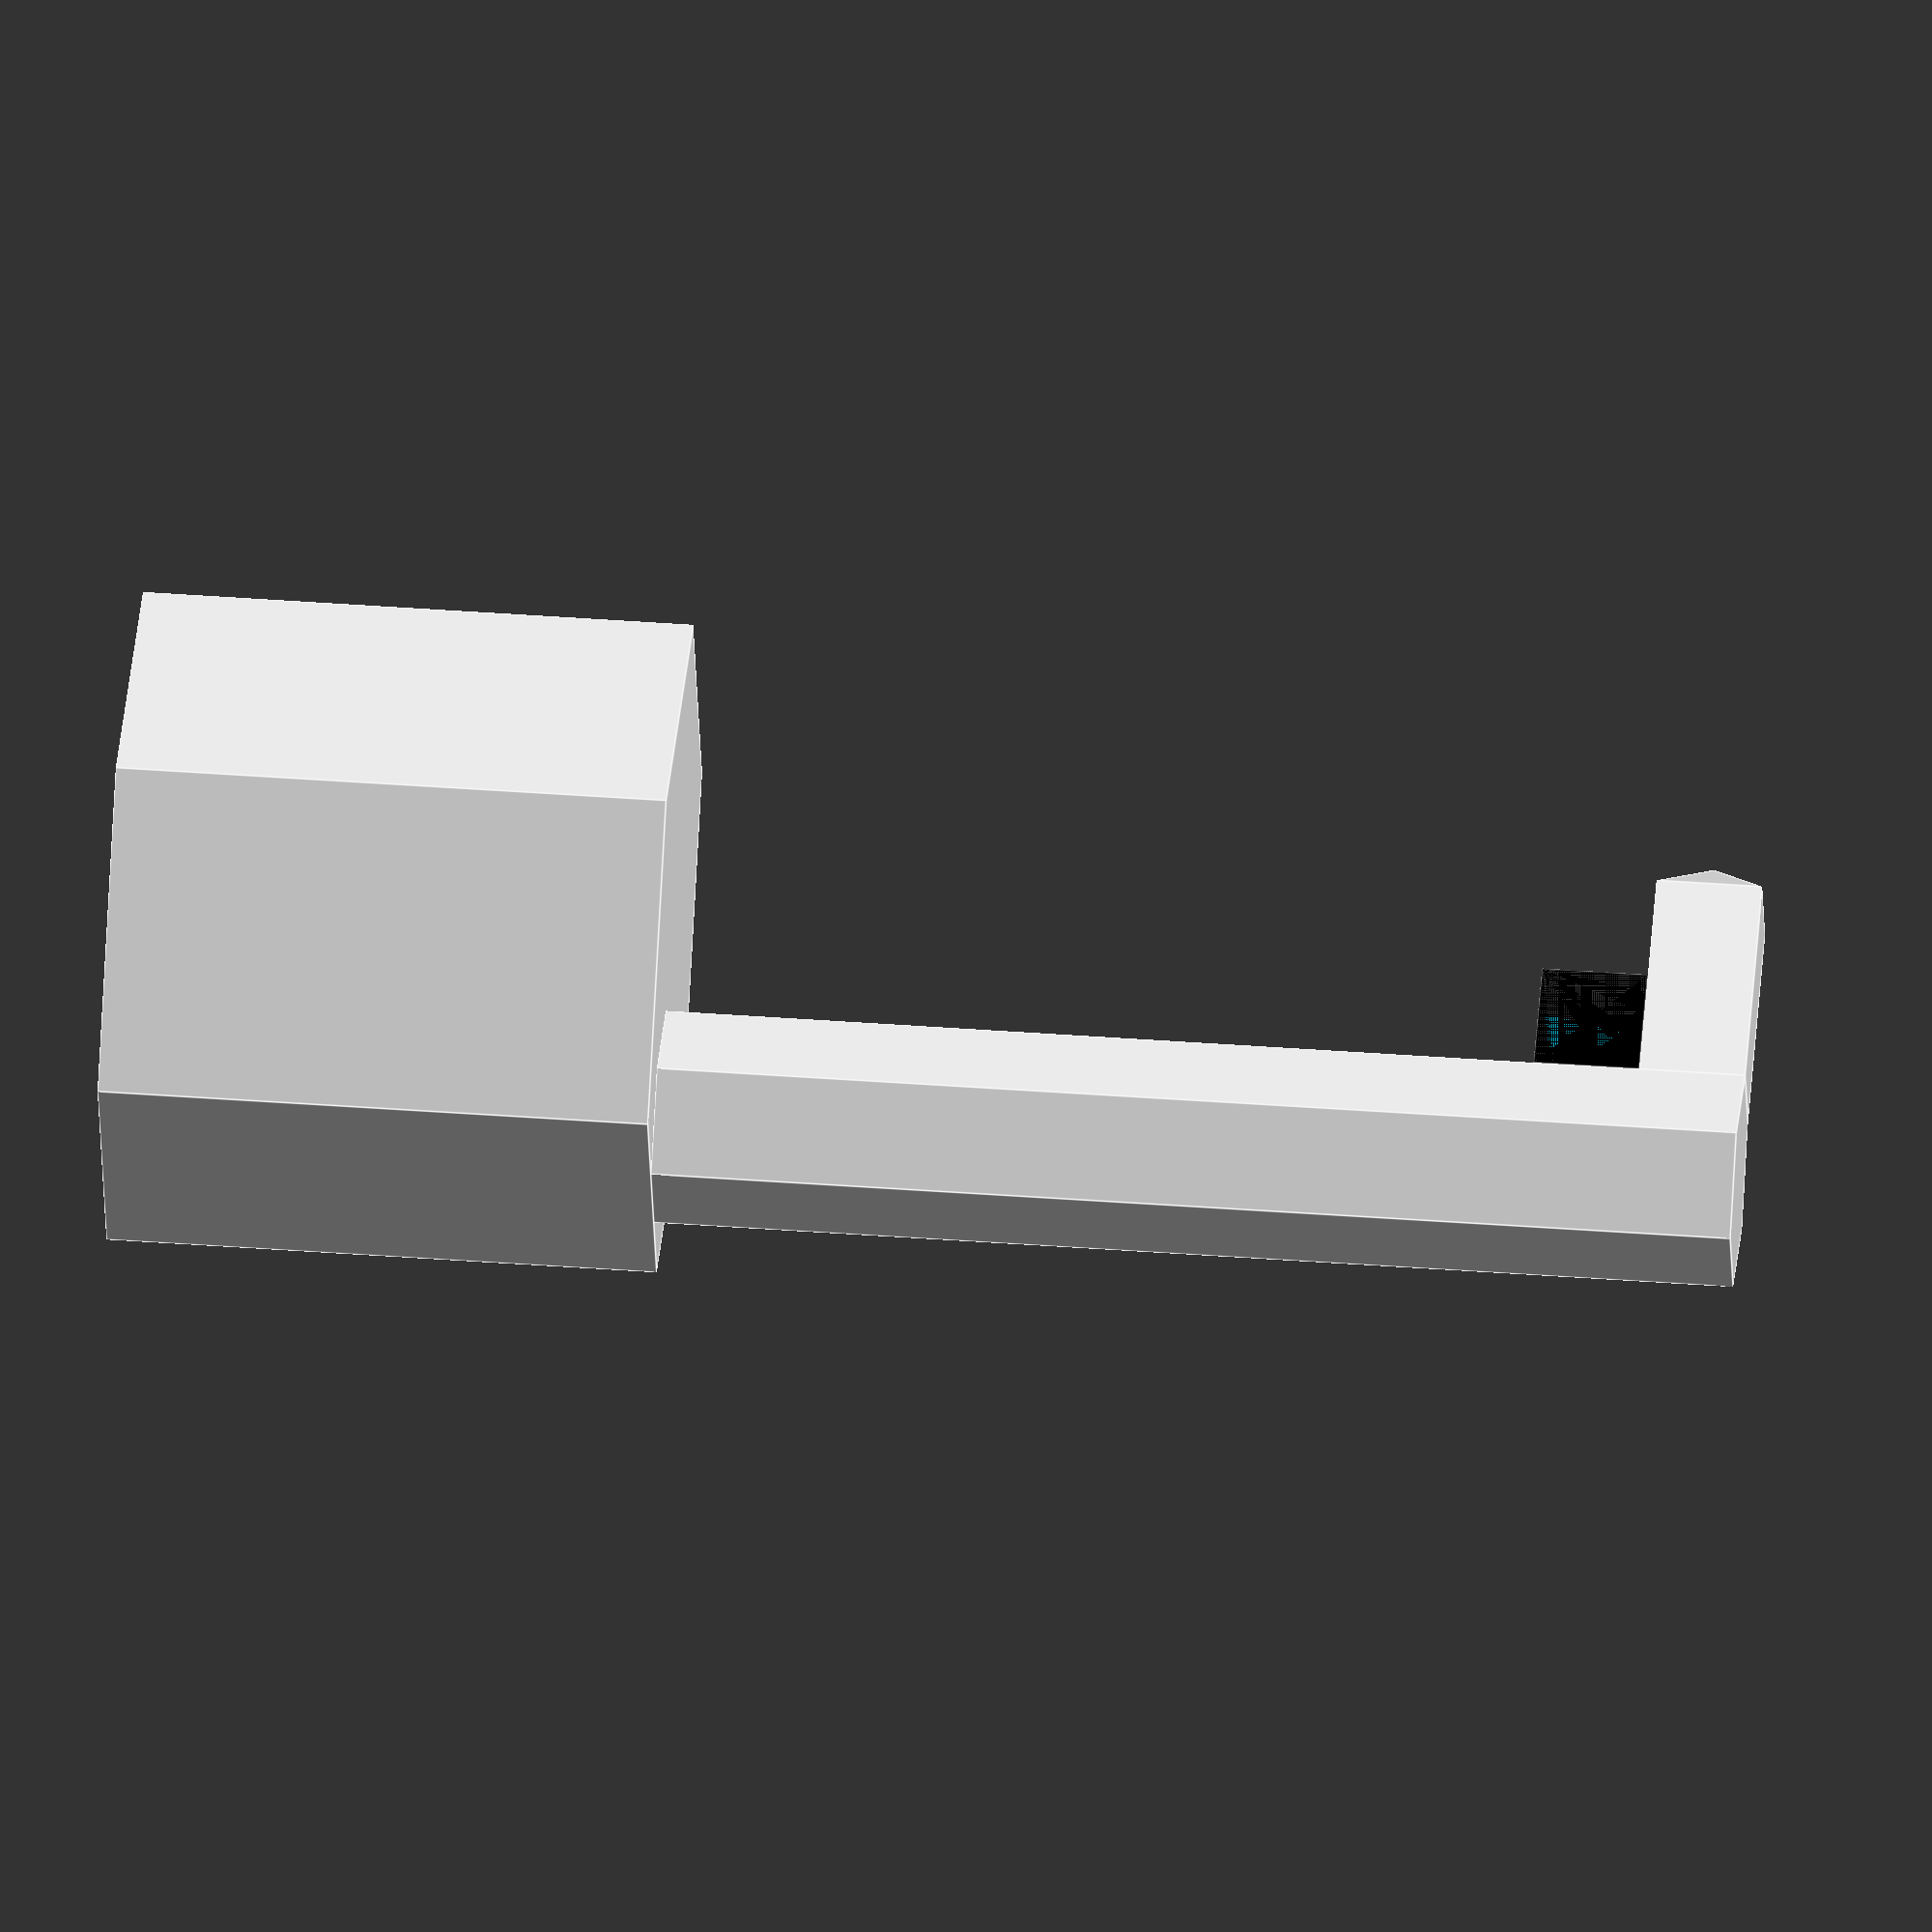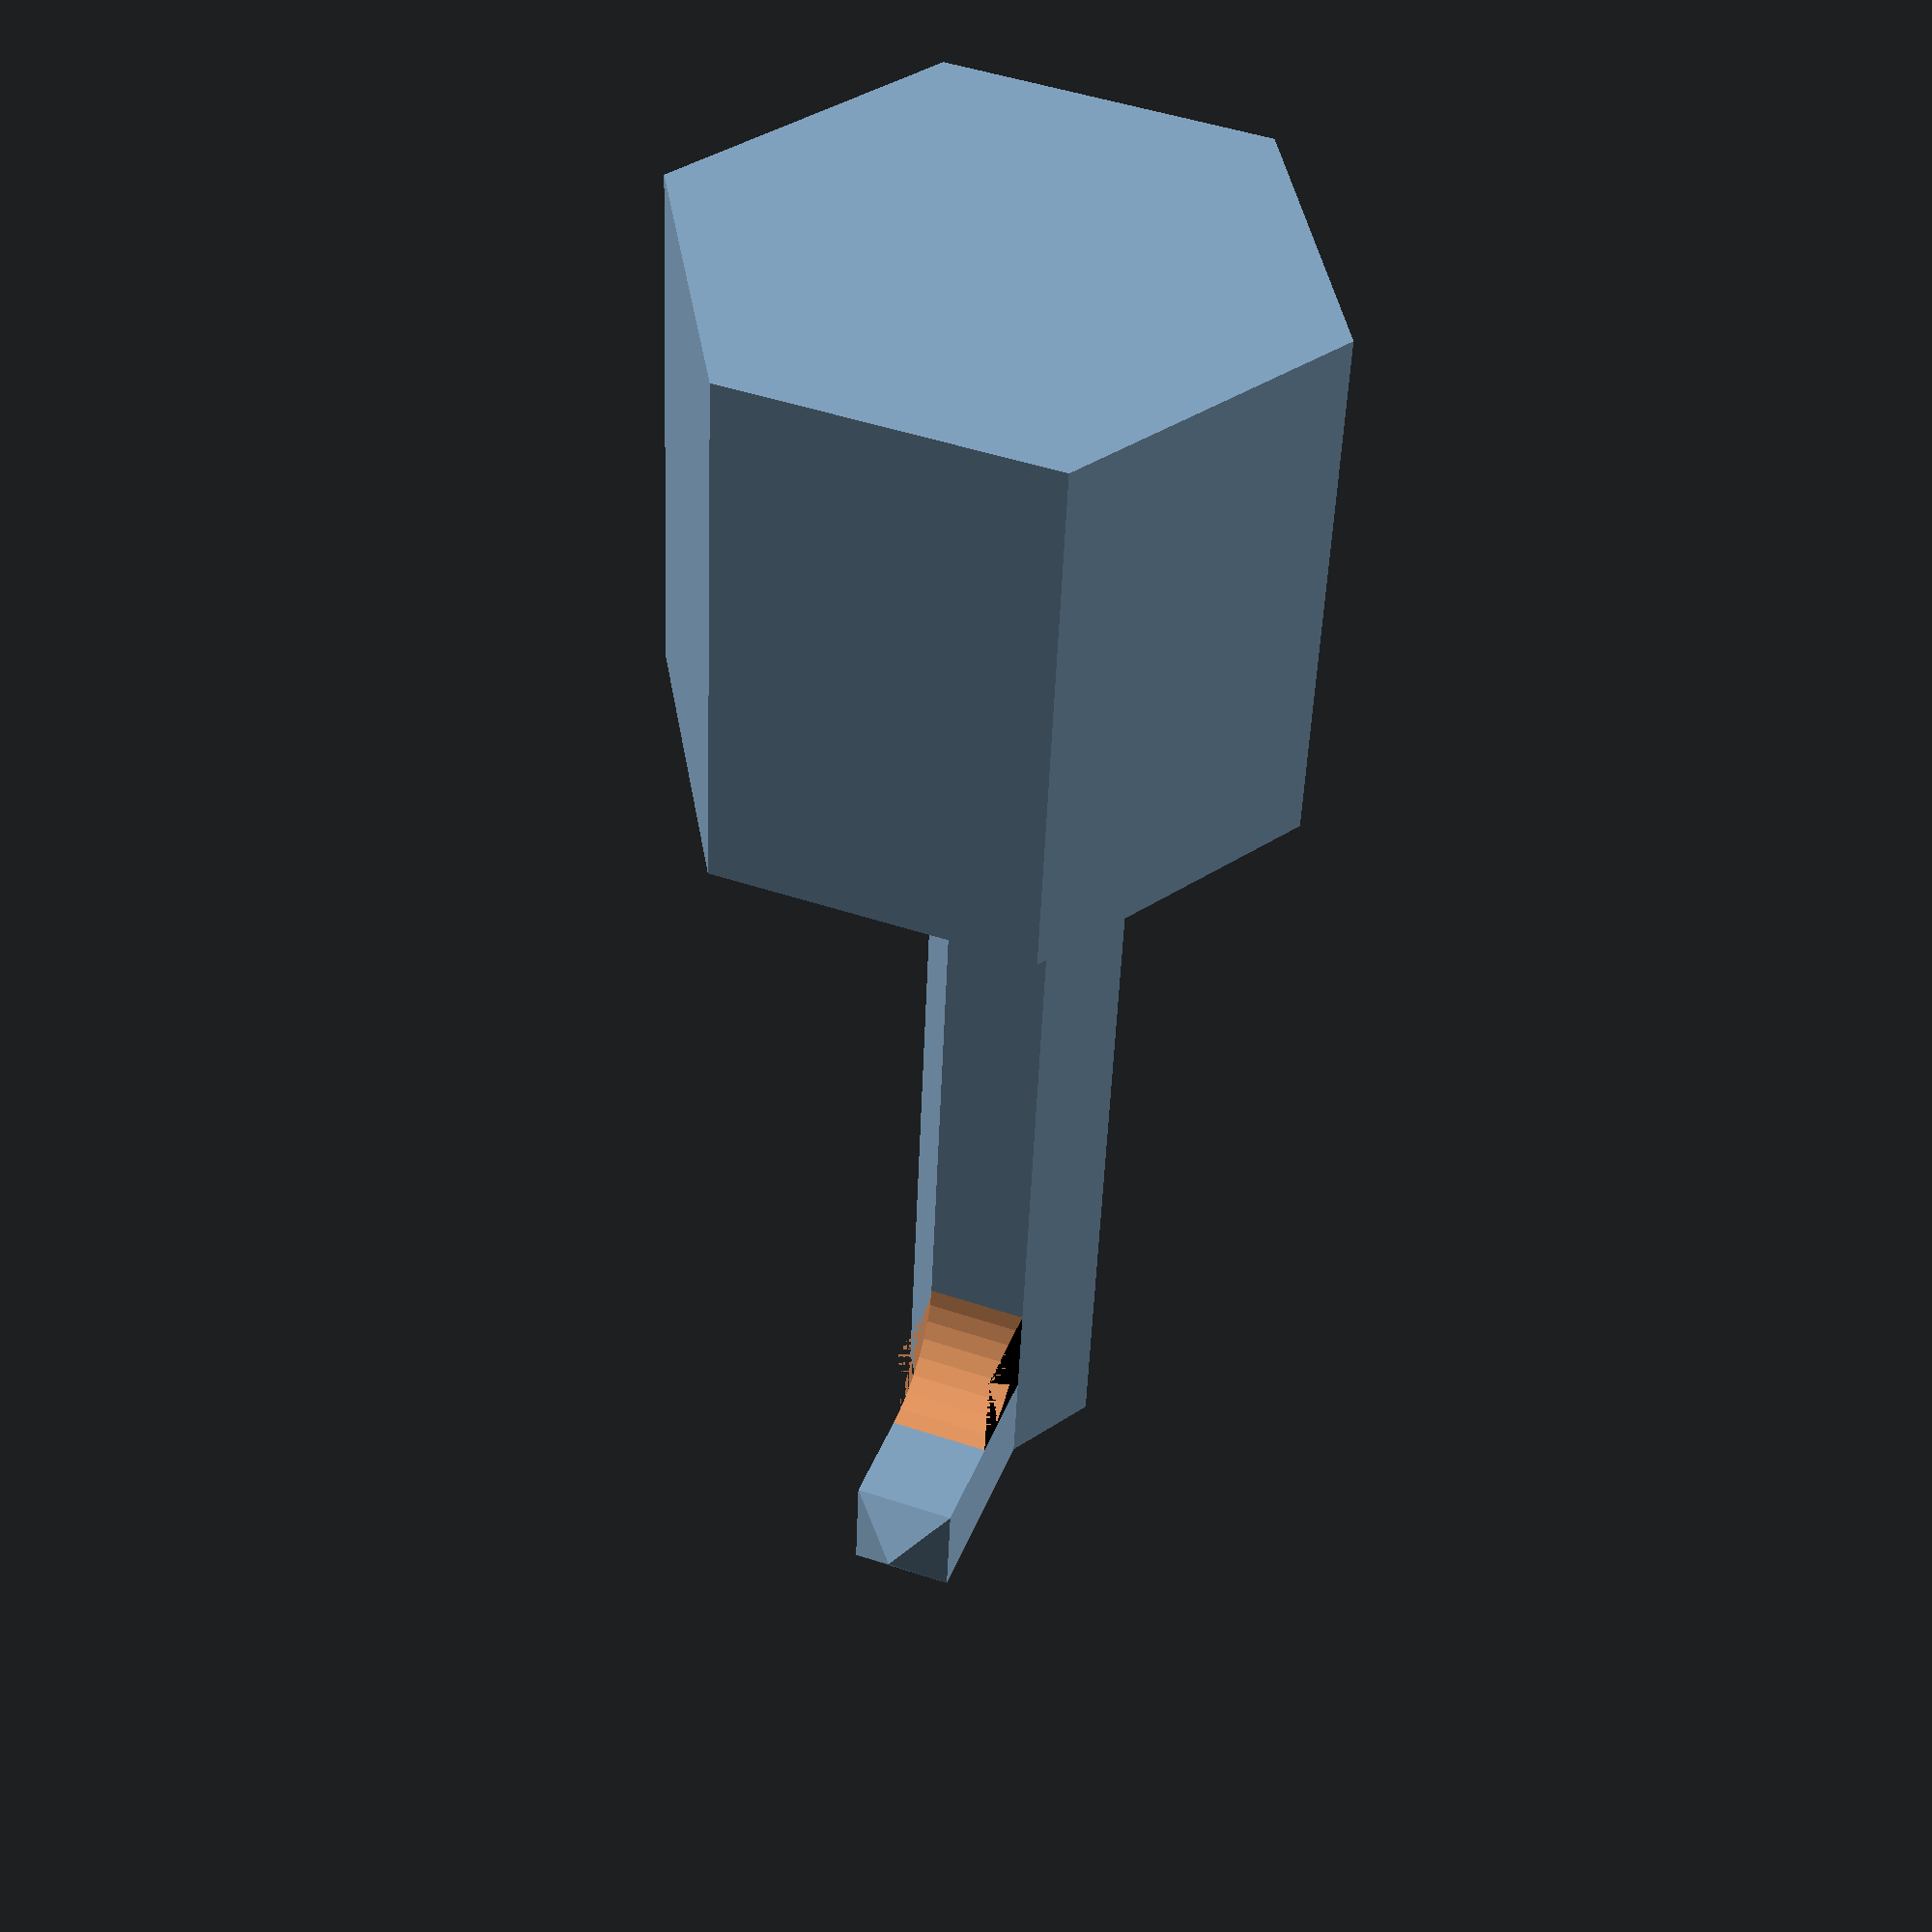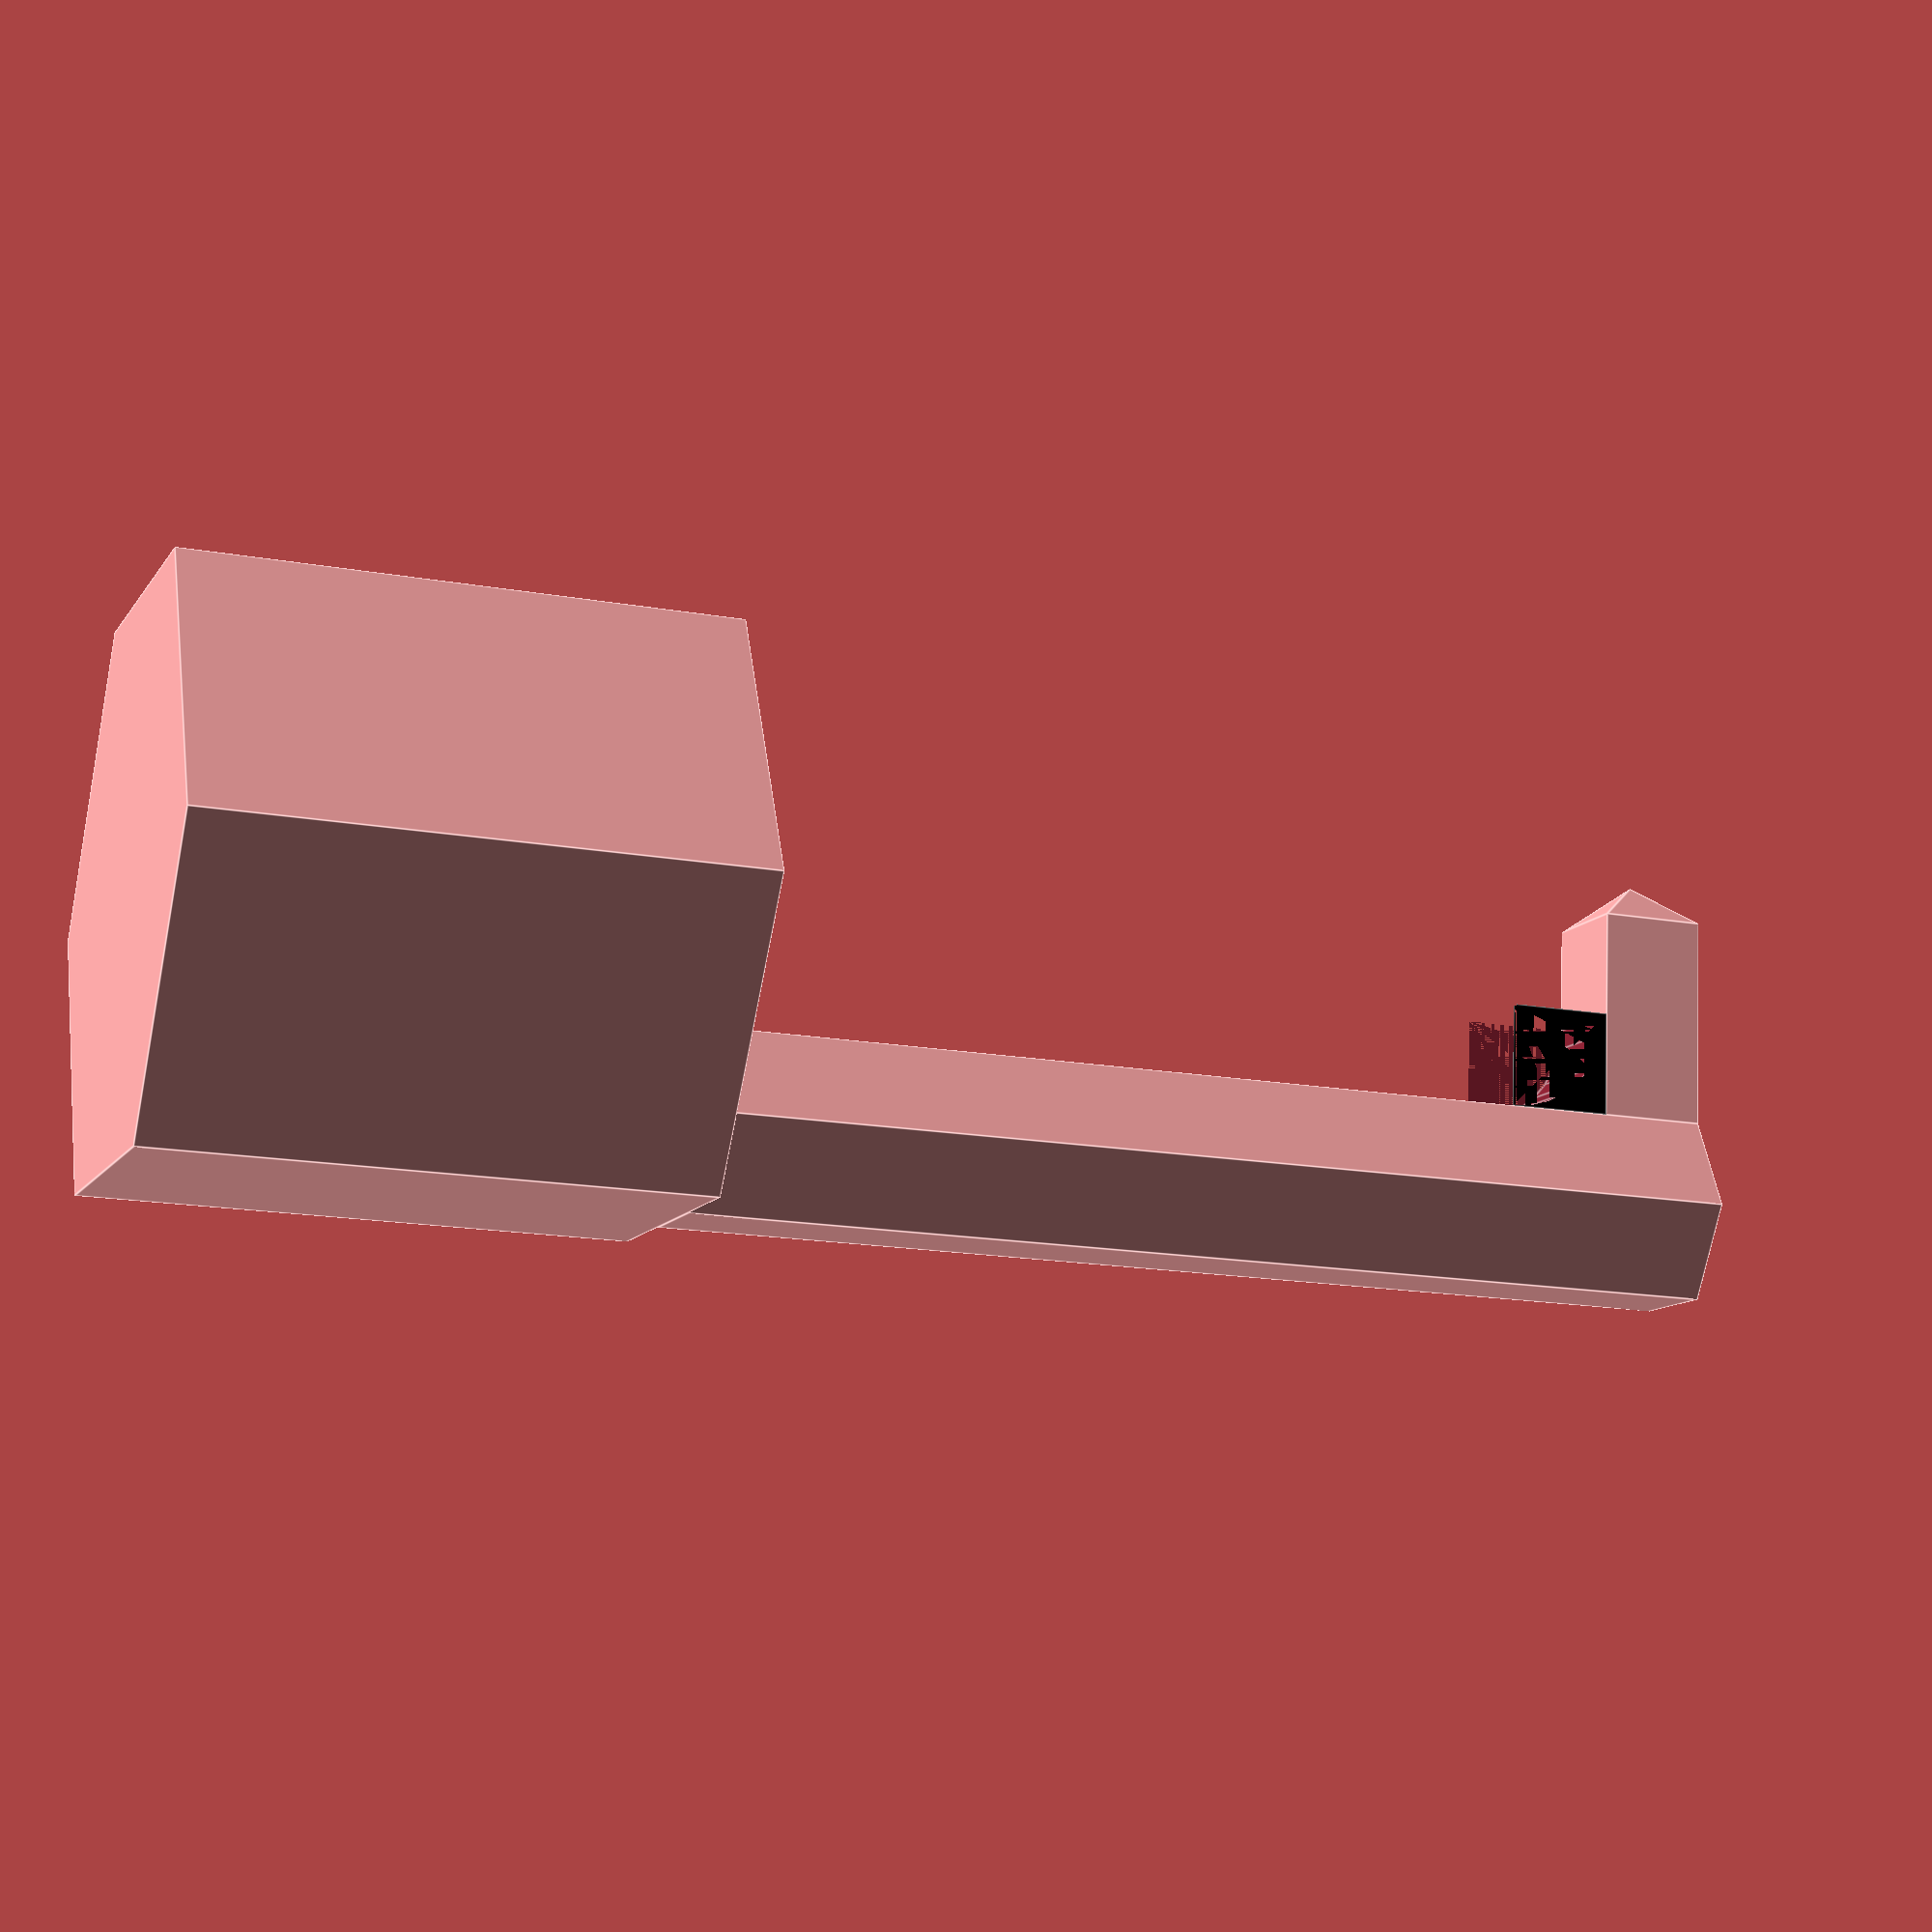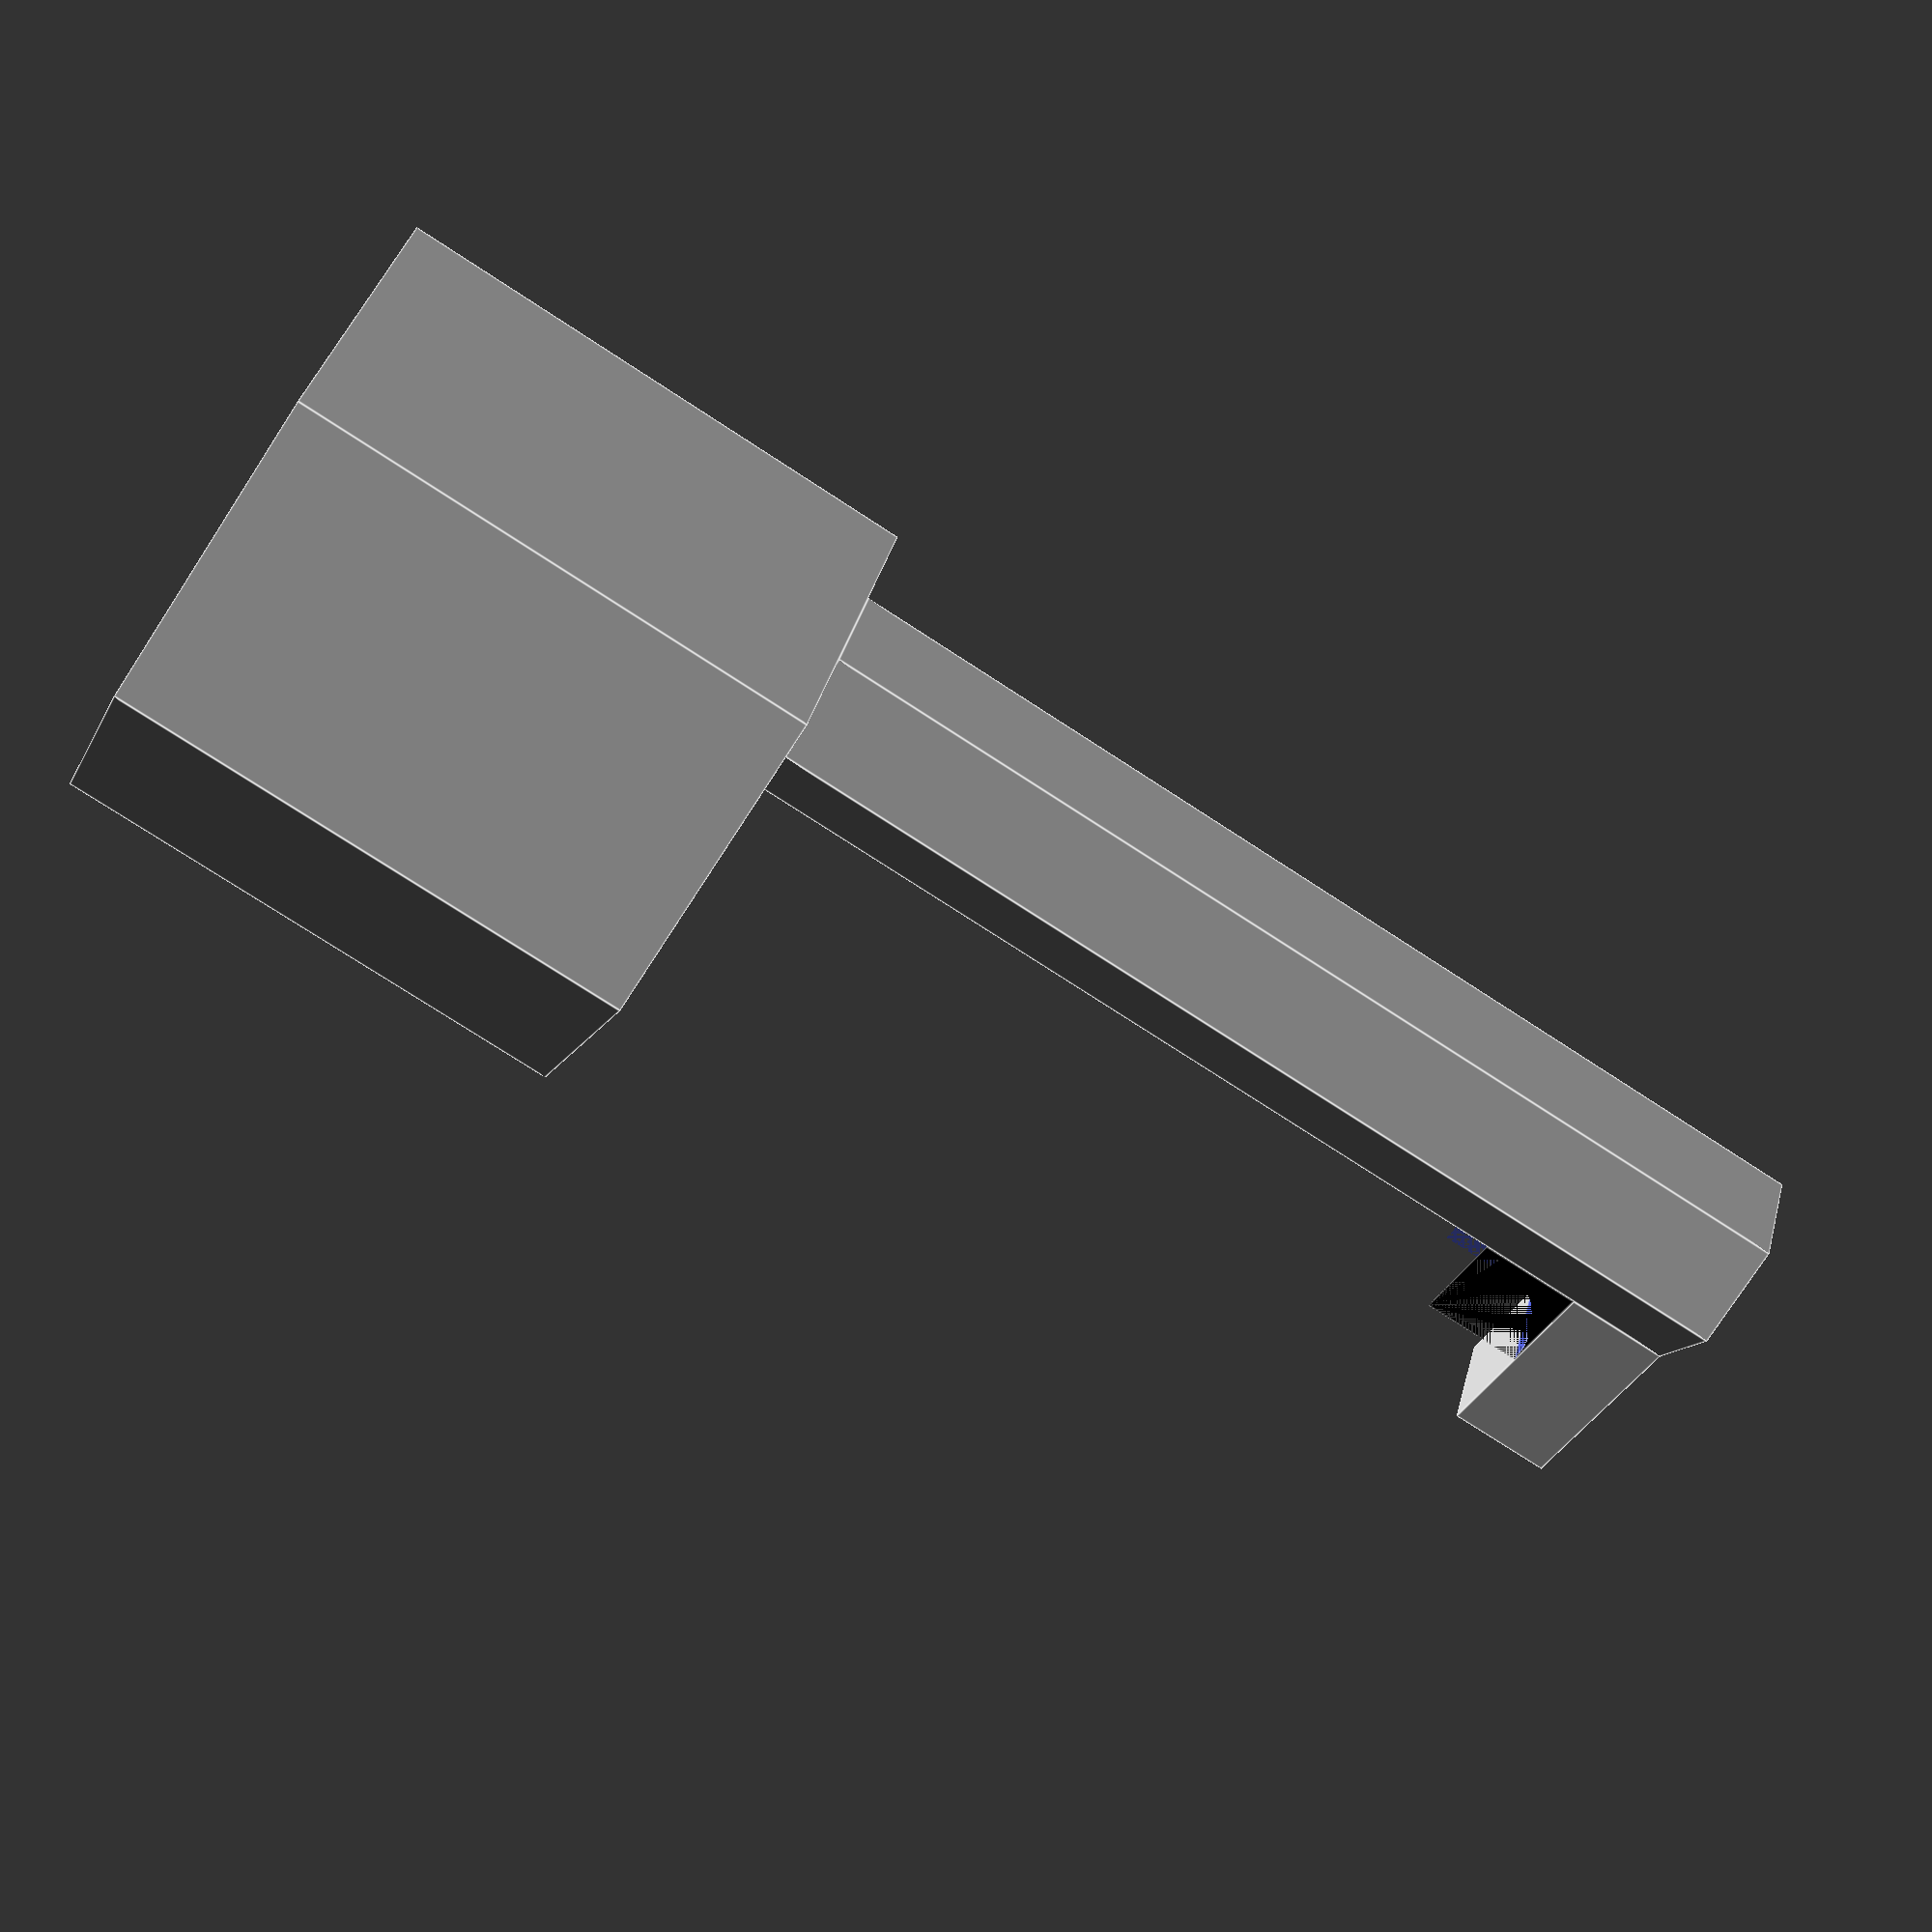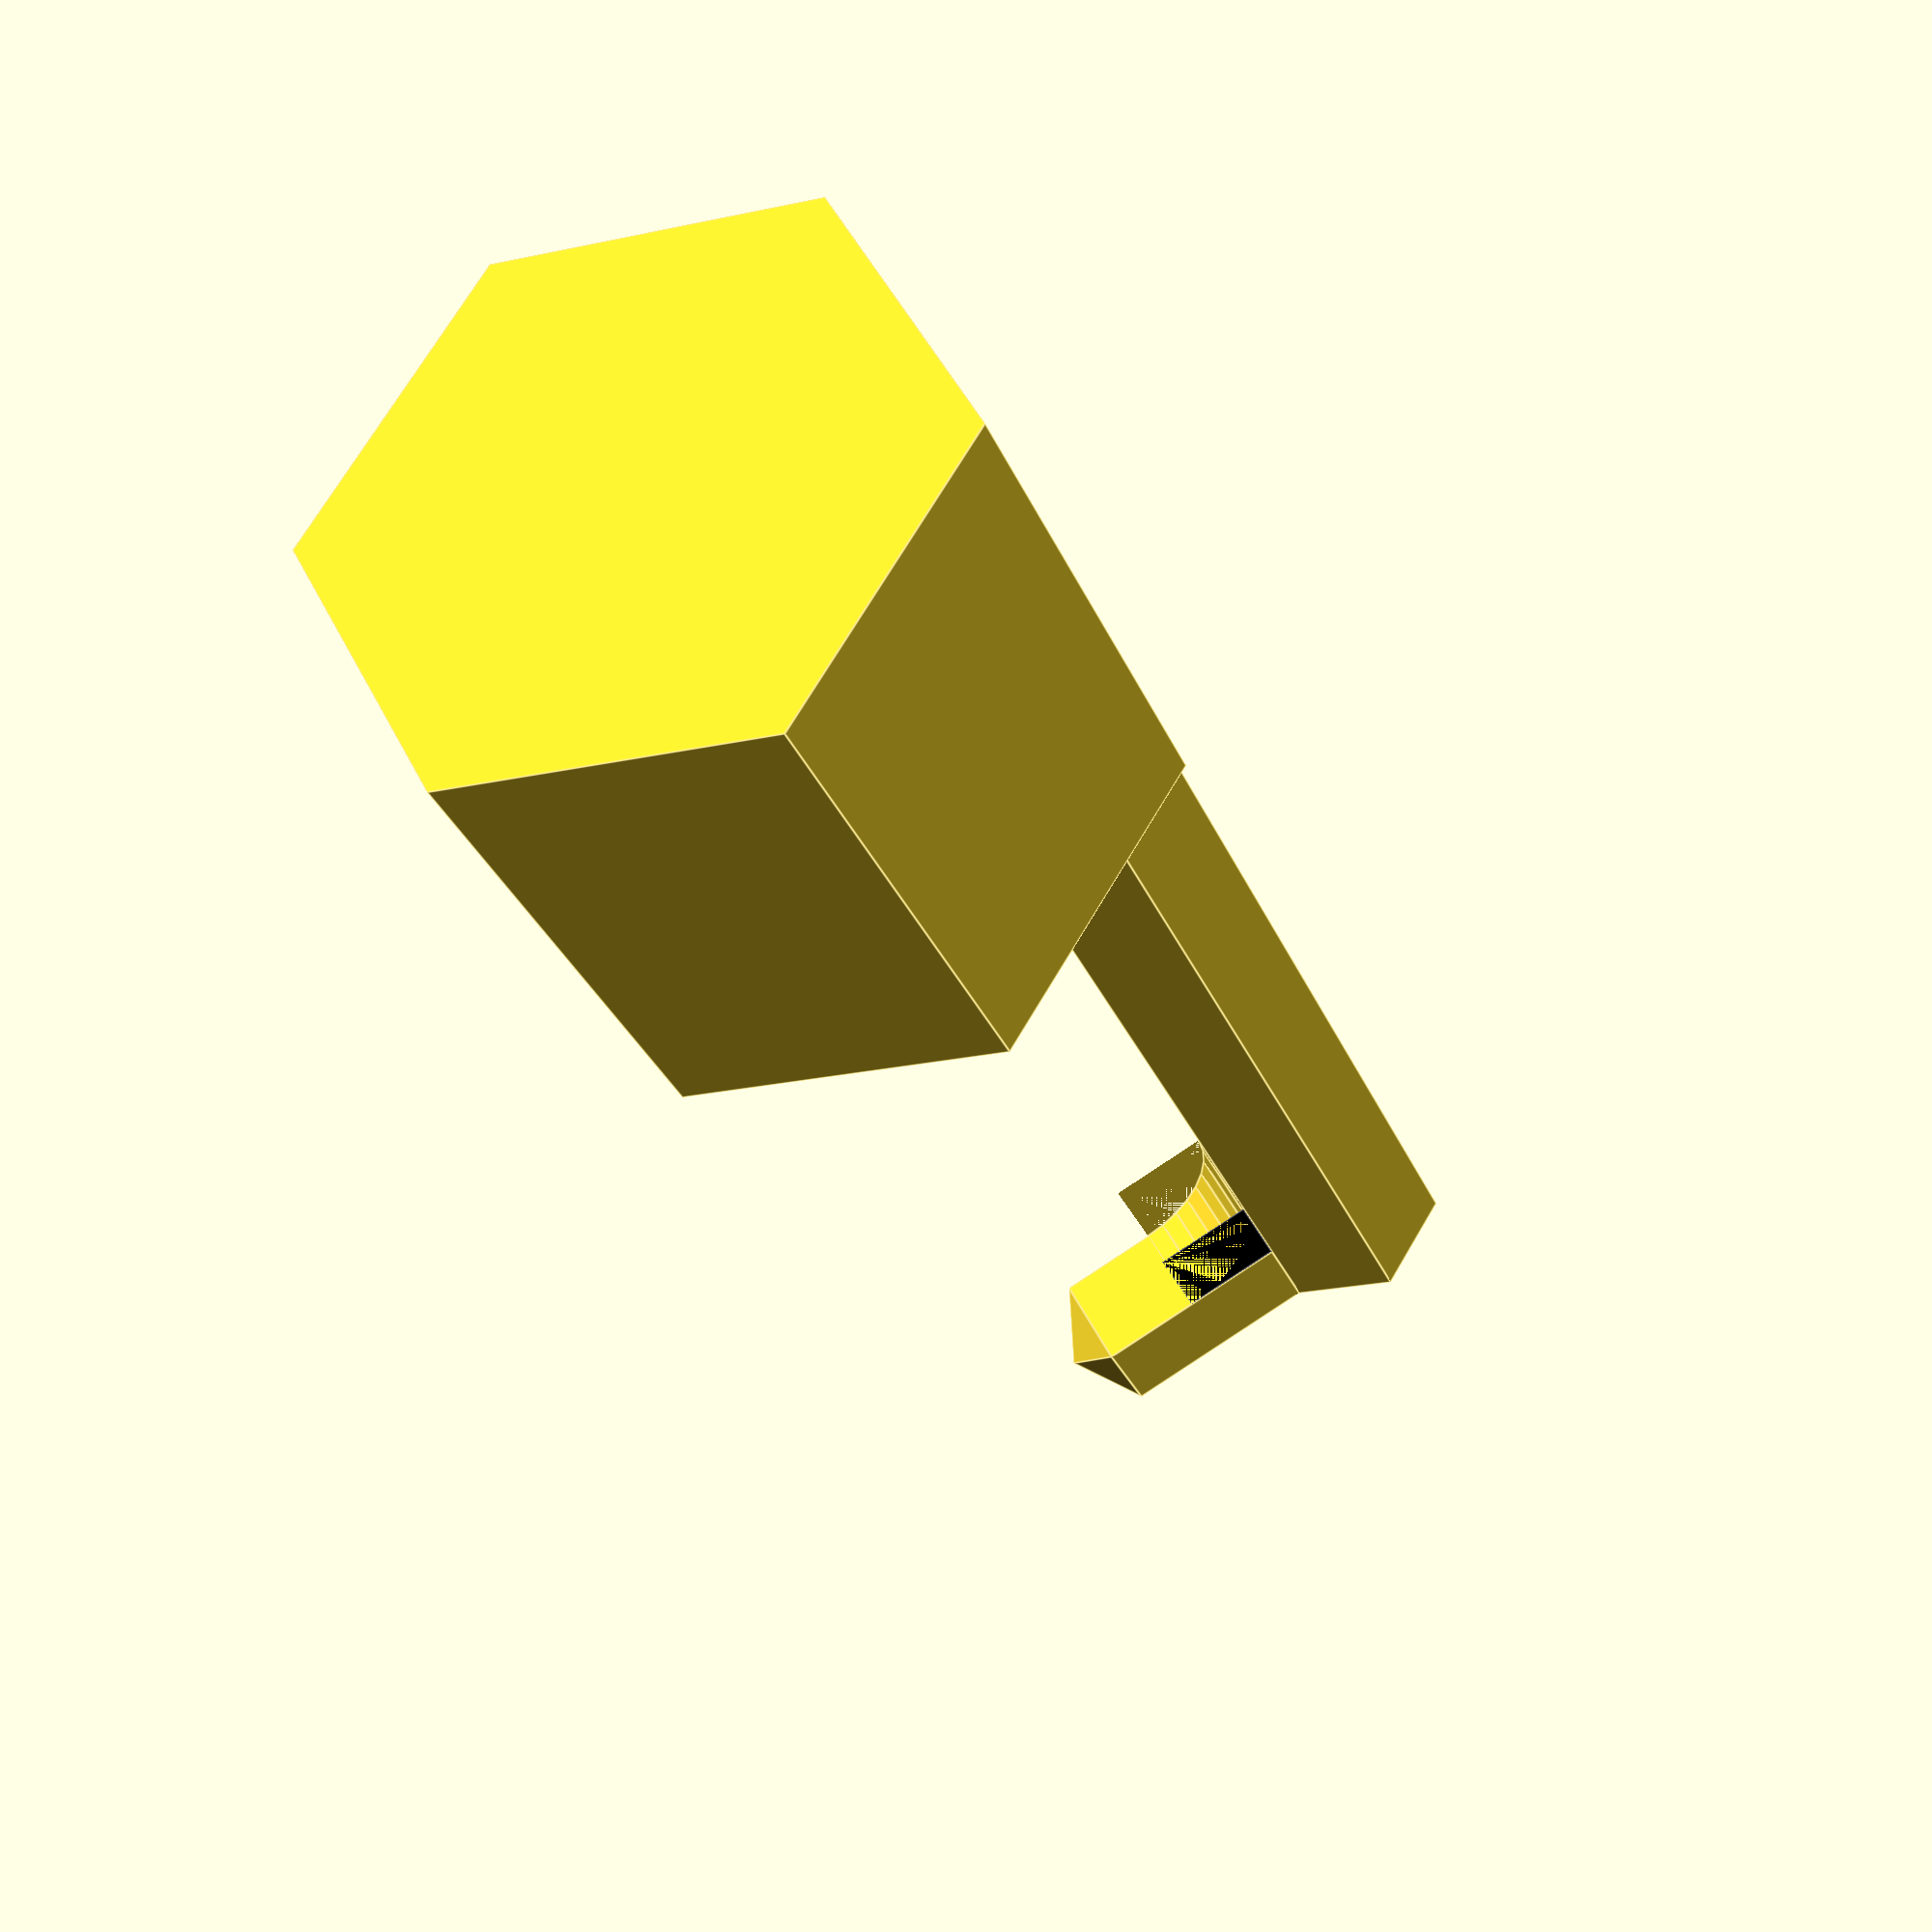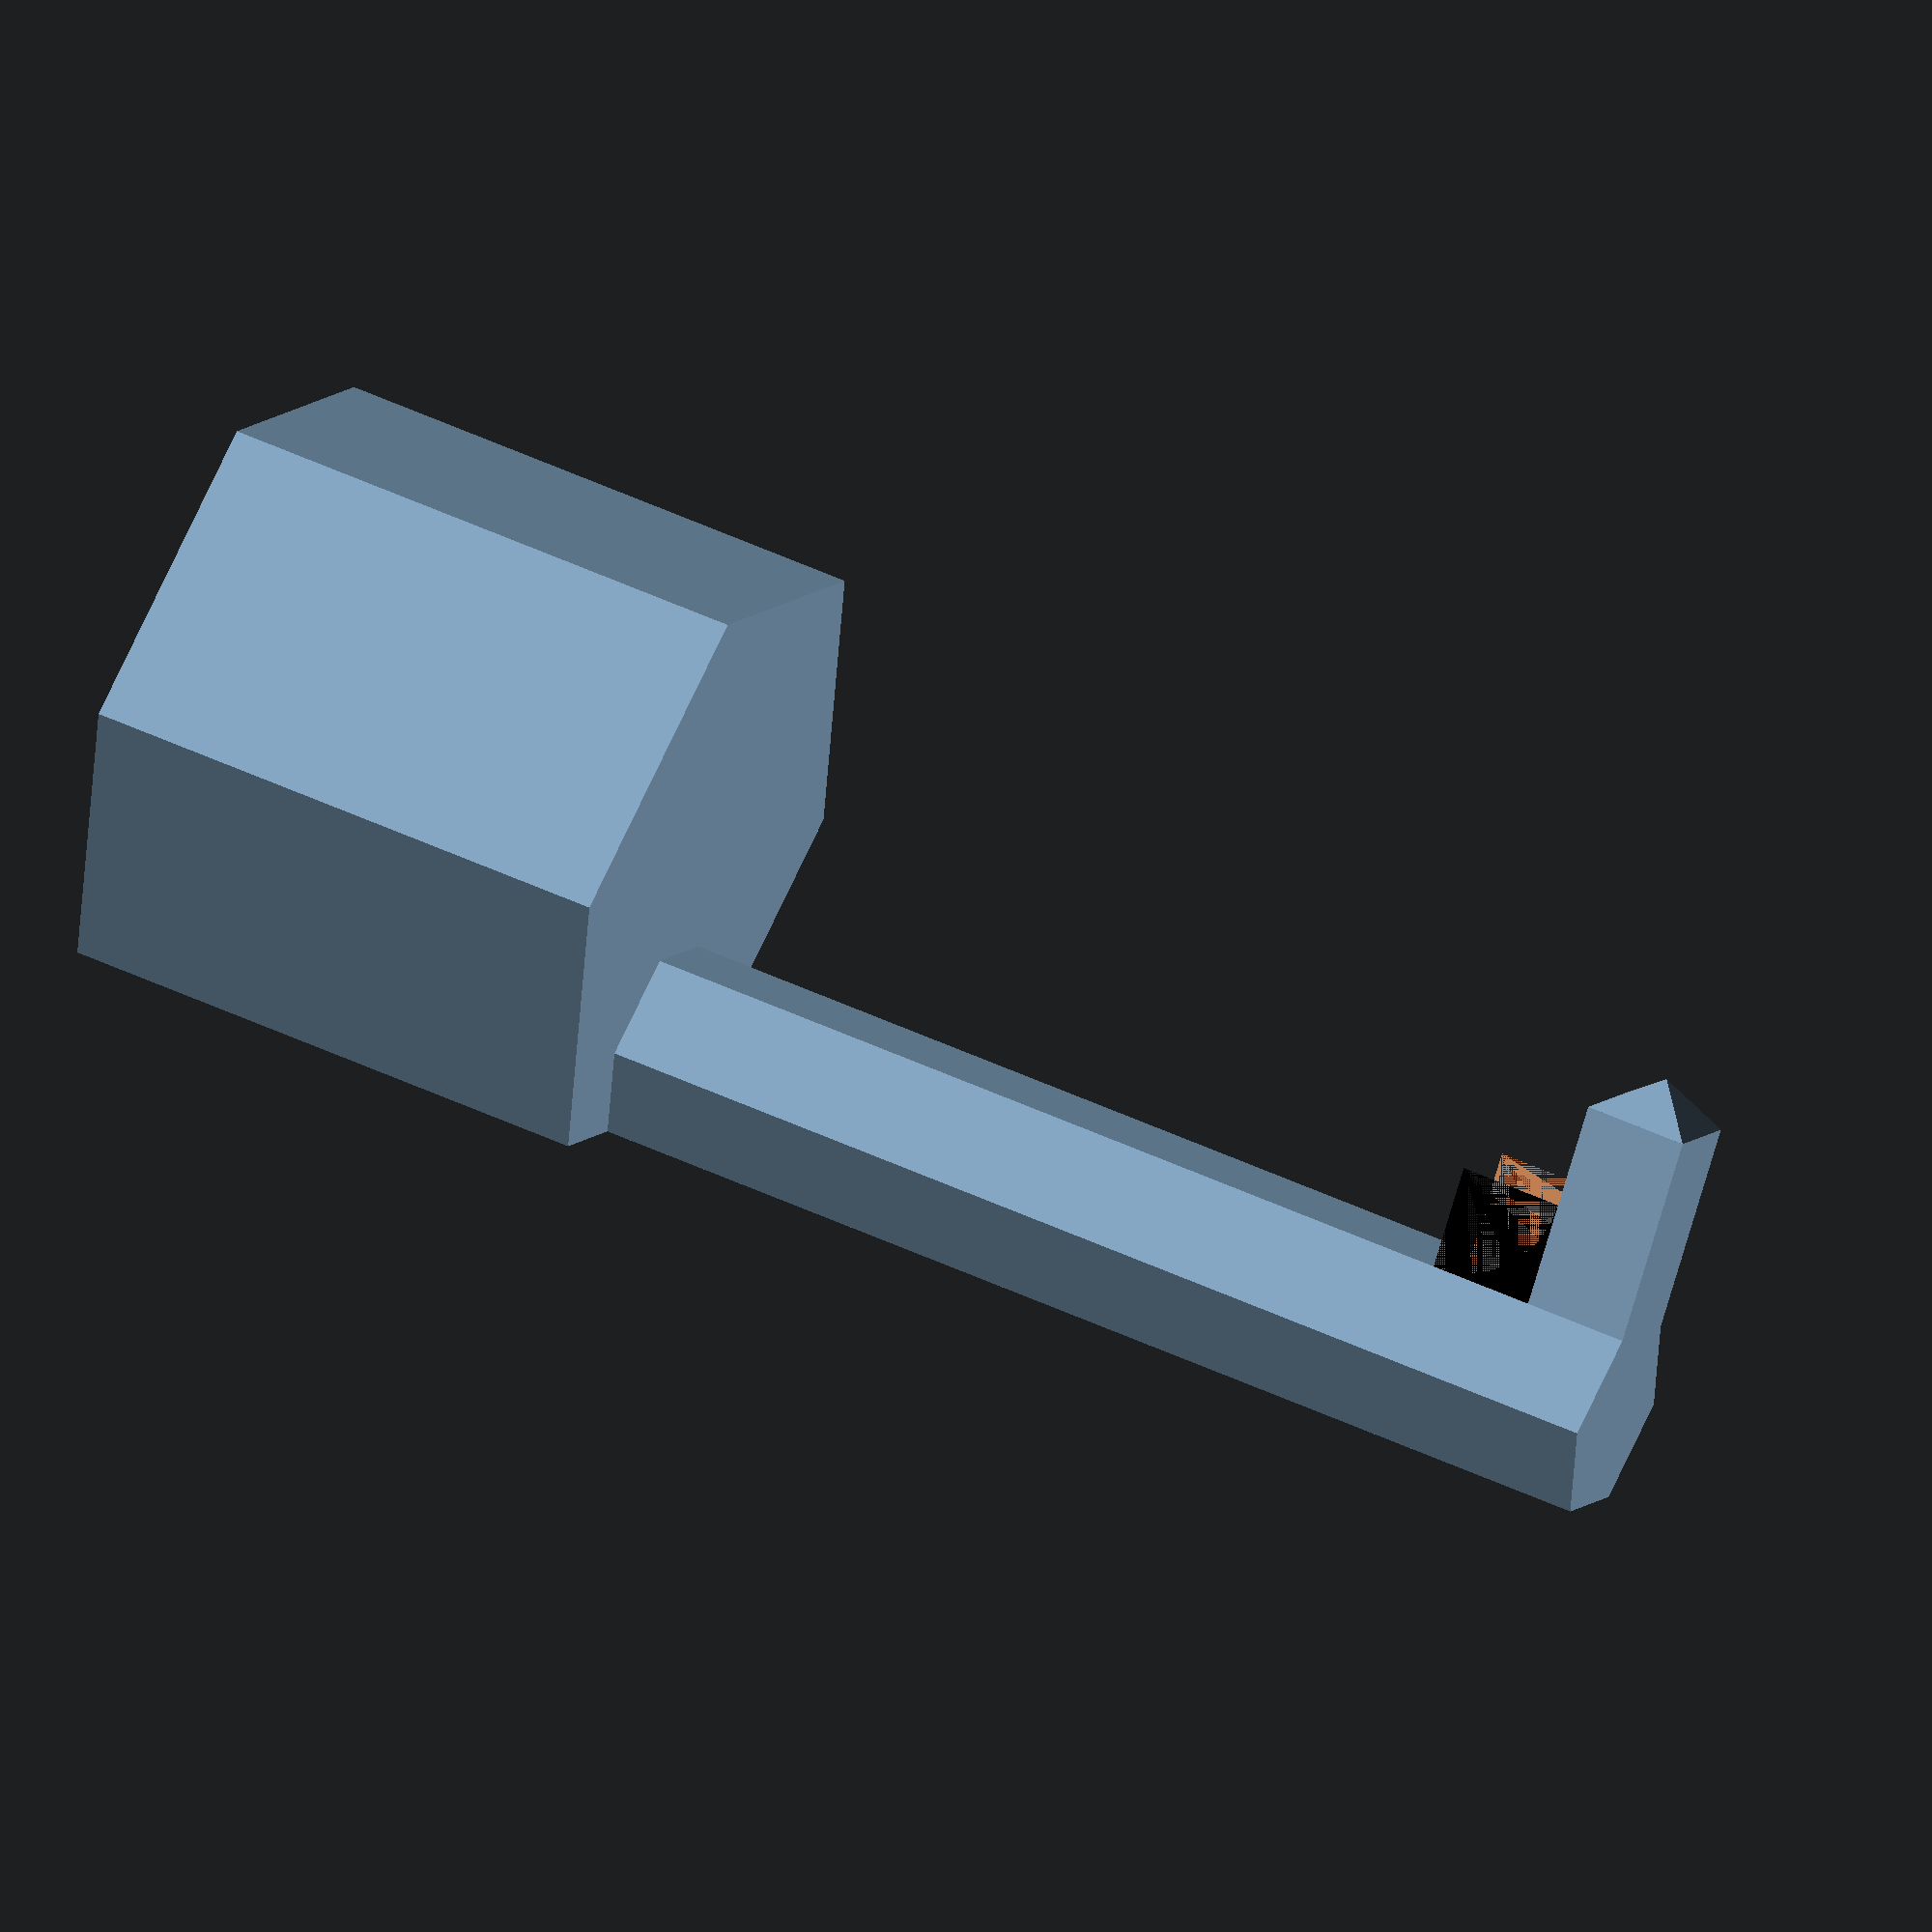
<openscad>
/*
    hsw_parametric_hook - OpenSCAD script to generate hooks for the Honeycomb Storage Wall (HSW) system
    Copyright (C) 2024  nomike[AT]nomike[DOT]com

    This design is licensed under the Creative Commons - Attribution  - Non-Commercial 4.0 License.
*/

insert_length = 13;
hook_length = 25.5;
hook_diameter = 5;
hook_nose_height = 5;
slope_height = 1;

const_hsw_diameter = 15.29; // 15.15 mm hooks slide in and out with ease. 15.29 mm is neatly tight.



_hsw_inner_circle_diameter = (sqrt(3) / 2) * const_hsw_diameter;
_hook_inner_circle_radius = (sqrt(3) / 2) * hook_diameter;
echo(_hsw_inner_circle_diameter)
echo(_hook_inner_circle_radius)

// HSW insert
cylinder(d=const_hsw_diameter, h=insert_length, $fn=6);

// Hook
translate([0, 0 - (_hsw_inner_circle_diameter / 2) + (_hook_inner_circle_radius / 2), insert_length]) cylinder(d=hook_diameter, h=hook_length, $fn=6);

// Fillet
difference() {
    translate([0, 0 - (_hsw_inner_circle_diameter / 2)  + _hook_inner_circle_radius + hook_diameter / 4, insert_length + hook_length - hook_diameter / 4 - hook_diameter / 2])
    color("black") cube([hook_diameter / 2, hook_diameter / 2, hook_diameter / 2], center=true);
    translate([0 - (hook_diameter / 4), 0 - (_hsw_inner_circle_diameter / 2)  + _hook_inner_circle_radius + hook_diameter / 4 + hook_diameter/4, insert_length + hook_length - hook_diameter / 2 - hook_diameter / 2], $fn=32) rotate([0, 90, 0]) cylinder(d=hook_diameter, h=hook_diameter / 2);
}

// Hook Nose
translate([0, 0 - (_hsw_inner_circle_diameter / 2)  + _hook_inner_circle_radius + hook_nose_height / 2, insert_length + hook_length - hook_diameter / 4])
cube([hook_diameter / 2, hook_nose_height, hook_diameter / 2], center=true);

// Hook Nose Top Pyramid
translate([0, 0 - (_hsw_inner_circle_diameter / 2)  + _hook_inner_circle_radius + hook_nose_height + (slope_height / 2), insert_length + hook_length - hook_diameter / 4])
rotate([90, 45, 0])
cylinder(d2=hook_diameter / 2 * sqrt(2), d1=0, h = slope_height, center=true, $fn=4);

</openscad>
<views>
elev=315.9 azim=71.2 roll=274.9 proj=o view=edges
elev=228.0 azim=339.5 roll=2.2 proj=p view=wireframe
elev=17.1 azim=354.3 roll=250.4 proj=p view=edges
elev=74.5 azim=63.0 roll=236.8 proj=p view=edges
elev=31.2 azim=117.3 roll=200.0 proj=p view=edges
elev=130.1 azim=218.2 roll=242.7 proj=o view=solid
</views>
